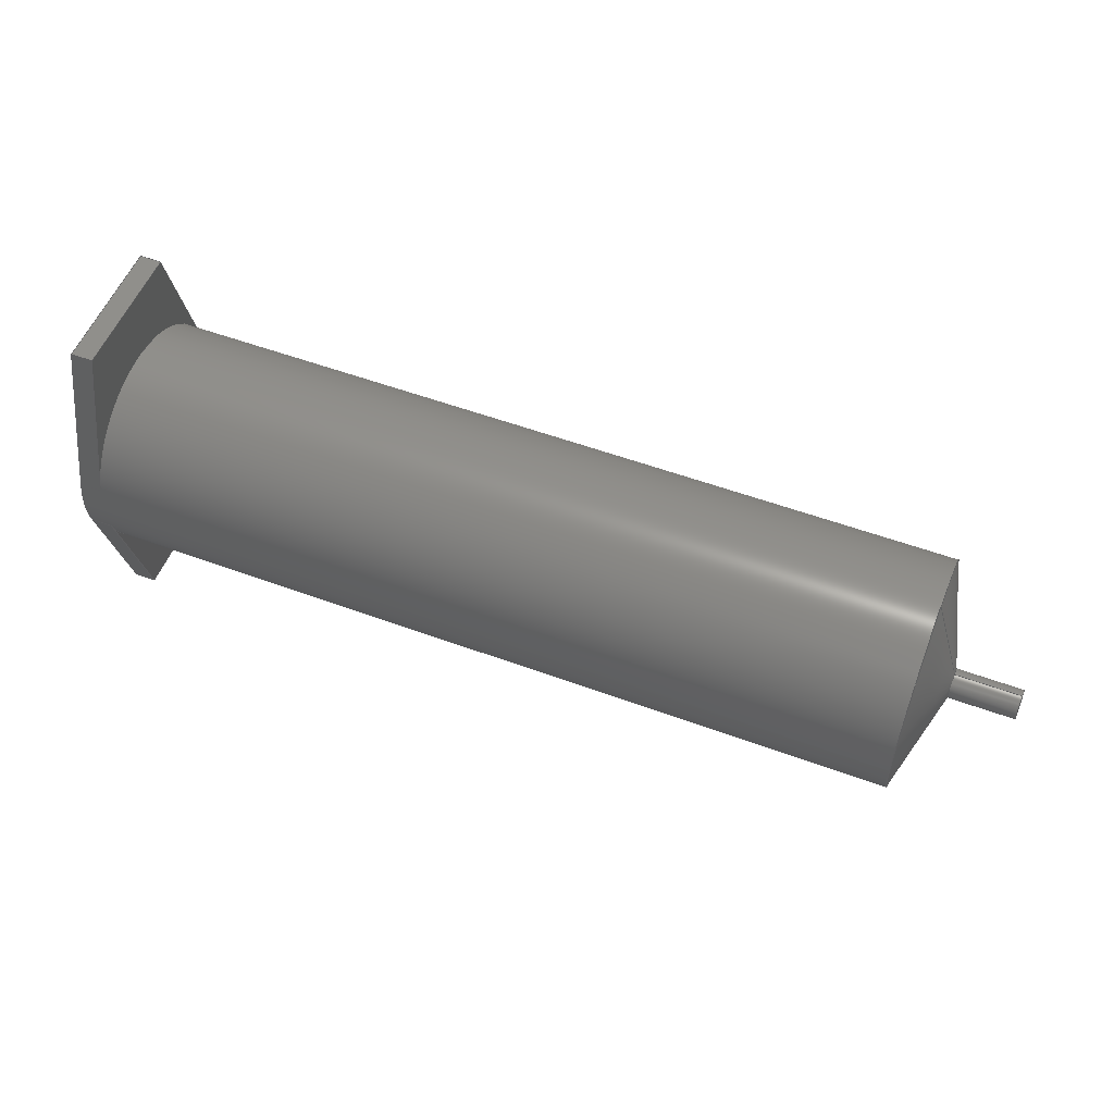
<metadata>
{"format":"step","ext":"step","renderer":"f3d","projection":"perspective","resolution":1024,"background":"white","views":[{"elev":54.5,"azim":21.4,"up":"+Y"}]}
</metadata>
<code>
ISO-10303-21;
DATA;
#1=MECHANICAL_DESIGN_GEOMETRIC_PRESENTATION_REPRESENTATION('',(#4),#459);
#2=SHAPE_REPRESENTATION_RELATIONSHIP('SRR','None',#466,#3);
#3=ADVANCED_BREP_SHAPE_REPRESENTATION('',(#5),#458);
#4=STYLED_ITEM('',(#475),#5);
#5=MANIFOLD_SOLID_BREP('K\X\F6rper1',#261);
#6=FACE_BOUND('',#45,.T.);
#7=PLANE('',#279);
#8=PLANE('',#281);
#9=PLANE('',#282);
#10=PLANE('',#283);
#11=PLANE('',#284);
#12=PLANE('',#285);
#13=PLANE('',#286);
#14=PLANE('',#287);
#15=PLANE('',#291);
#16=PLANE('',#297);
#17=CYLINDRICAL_SURFACE('',#277,14);
#18=CYLINDRICAL_SURFACE('',#299,2);
#19=CYLINDRICAL_SURFACE('',#300,15.65);
#20=FACE_OUTER_BOUND('',#35,.T.);
#21=FACE_OUTER_BOUND('',#36,.T.);
#22=FACE_OUTER_BOUND('',#37,.T.);
#23=FACE_OUTER_BOUND('',#38,.T.);
#24=FACE_OUTER_BOUND('',#39,.T.);
#25=FACE_OUTER_BOUND('',#40,.T.);
#26=FACE_OUTER_BOUND('',#41,.T.);
#27=FACE_OUTER_BOUND('',#42,.T.);
#28=FACE_OUTER_BOUND('',#43,.T.);
#29=FACE_OUTER_BOUND('',#44,.T.);
#30=FACE_OUTER_BOUND('',#46,.T.);
#31=FACE_OUTER_BOUND('',#47,.T.);
#32=FACE_OUTER_BOUND('',#48,.T.);
#33=FACE_OUTER_BOUND('',#49,.T.);
#34=FACE_OUTER_BOUND('',#50,.T.);
#35=EDGE_LOOP('',(#172,#173,#174));
#36=EDGE_LOOP('',(#175,#176,#177,#178));
#37=EDGE_LOOP('',(#179,#180,#181,#182));
#38=EDGE_LOOP('',(#183,#184,#185,#186));
#39=EDGE_LOOP('',(#187,#188,#189,#190));
#40=EDGE_LOOP('',(#191,#192,#193,#194));
#41=EDGE_LOOP('',(#195,#196,#197,#198));
#42=EDGE_LOOP('',(#199,#200,#201,#202));
#43=EDGE_LOOP('',(#203,#204,#205,#206));
#44=EDGE_LOOP('',(#207,#208,#209,#210,#211,#212,#213,#214,#215));
#45=EDGE_LOOP('',(#216));
#46=EDGE_LOOP('',(#217,#218,#219,#220));
#47=EDGE_LOOP('',(#221,#222,#223,#224,#225));
#48=EDGE_LOOP('',(#226));
#49=EDGE_LOOP('',(#227,#228,#229,#230));
#50=EDGE_LOOP('',(#231,#232,#233,#234,#235,#236,#237,#238,#239,#240,#241,
#242,#243));
#51=LINE('',#385,#76);
#52=LINE('',#389,#77);
#53=LINE('',#395,#78);
#54=LINE('',#397,#79);
#55=LINE('',#398,#80);
#56=LINE('',#401,#81);
#57=LINE('',#403,#82);
#58=LINE('',#404,#83);
#59=LINE('',#407,#84);
#60=LINE('',#408,#85);
#61=LINE('',#412,#86);
#62=LINE('',#414,#87);
#63=LINE('',#416,#88);
#64=LINE('',#417,#89);
#65=LINE('',#420,#90);
#66=LINE('',#422,#91);
#67=LINE('',#423,#92);
#68=LINE('',#426,#93);
#69=LINE('',#428,#94);
#70=LINE('',#429,#95);
#71=LINE('',#432,#96);
#72=LINE('',#433,#97);
#73=LINE('',#446,#98);
#74=LINE('',#453,#99);
#75=LINE('',#455,#100);
#76=VECTOR('',#307,7);
#77=VECTOR('',#312,14);
#78=VECTOR('',#317,10);
#79=VECTOR('',#318,10);
#80=VECTOR('',#319,10);
#81=VECTOR('',#322,10);
#82=VECTOR('',#323,10);
#83=VECTOR('',#324,10);
#84=VECTOR('',#327,10);
#85=VECTOR('',#328,10);
#86=VECTOR('',#331,10);
#87=VECTOR('',#332,10);
#88=VECTOR('',#333,10);
#89=VECTOR('',#334,10);
#90=VECTOR('',#337,10);
#91=VECTOR('',#338,10);
#92=VECTOR('',#339,10);
#93=VECTOR('',#342,10);
#94=VECTOR('',#343,10);
#95=VECTOR('',#344,10);
#96=VECTOR('',#347,10);
#97=VECTOR('',#348,10);
#98=VECTOR('',#365,8.825);
#99=VECTOR('',#376,2);
#100=VECTOR('',#379,15.65);
#101=CIRCLE('',#276,14);
#102=CIRCLE('',#278,14);
#103=CIRCLE('',#280,15.65);
#104=CIRCLE('',#288,15.65);
#105=CIRCLE('',#289,15.65);
#106=CIRCLE('',#290,15.65);
#107=CIRCLE('',#292,15.65);
#108=CIRCLE('',#294,15.65);
#109=CIRCLE('',#295,2);
#110=CIRCLE('',#296,15.65);
#111=CIRCLE('',#298,2);
#112=VERTEX_POINT('',#382);
#113=VERTEX_POINT('',#384);
#114=VERTEX_POINT('',#387);
#115=VERTEX_POINT('',#391);
#116=VERTEX_POINT('',#392);
#117=VERTEX_POINT('',#394);
#118=VERTEX_POINT('',#396);
#119=VERTEX_POINT('',#400);
#120=VERTEX_POINT('',#402);
#121=VERTEX_POINT('',#406);
#122=VERTEX_POINT('',#410);
#123=VERTEX_POINT('',#411);
#124=VERTEX_POINT('',#413);
#125=VERTEX_POINT('',#415);
#126=VERTEX_POINT('',#419);
#127=VERTEX_POINT('',#421);
#128=VERTEX_POINT('',#425);
#129=VERTEX_POINT('',#427);
#130=VERTEX_POINT('',#431);
#131=VERTEX_POINT('',#435);
#132=VERTEX_POINT('',#442);
#133=VERTEX_POINT('',#443);
#134=VERTEX_POINT('',#445);
#135=VERTEX_POINT('',#450);
#136=EDGE_CURVE('',#112,#112,#101,.T.);
#137=EDGE_CURVE('',#112,#113,#51,.T.);
#138=EDGE_CURVE('',#114,#114,#102,.T.);
#139=EDGE_CURVE('',#114,#112,#52,.T.);
#140=EDGE_CURVE('',#115,#116,#103,.T.);
#141=EDGE_CURVE('',#117,#116,#53,.T.);
#142=EDGE_CURVE('',#117,#118,#54,.T.);
#143=EDGE_CURVE('',#118,#115,#55,.T.);
#144=EDGE_CURVE('',#117,#119,#56,.T.);
#145=EDGE_CURVE('',#120,#119,#57,.T.);
#146=EDGE_CURVE('',#118,#120,#58,.T.);
#147=EDGE_CURVE('',#121,#120,#59,.T.);
#148=EDGE_CURVE('',#115,#121,#60,.T.);
#149=EDGE_CURVE('',#122,#123,#61,.T.);
#150=EDGE_CURVE('',#123,#124,#62,.T.);
#151=EDGE_CURVE('',#125,#124,#63,.T.);
#152=EDGE_CURVE('',#122,#125,#64,.T.);
#153=EDGE_CURVE('',#122,#126,#65,.T.);
#154=EDGE_CURVE('',#127,#125,#66,.T.);
#155=EDGE_CURVE('',#126,#127,#67,.T.);
#156=EDGE_CURVE('',#126,#128,#68,.T.);
#157=EDGE_CURVE('',#129,#127,#69,.T.);
#158=EDGE_CURVE('',#128,#129,#70,.T.);
#159=EDGE_CURVE('',#116,#130,#71,.T.);
#160=EDGE_CURVE('',#119,#130,#72,.T.);
#161=EDGE_CURVE('',#130,#131,#104,.T.);
#162=EDGE_CURVE('',#131,#129,#105,.T.);
#163=EDGE_CURVE('',#124,#121,#106,.T.);
#164=EDGE_CURVE('',#128,#123,#107,.T.);
#165=EDGE_CURVE('',#132,#133,#108,.T.);
#166=EDGE_CURVE('',#133,#134,#73,.T.);
#167=EDGE_CURVE('',#134,#134,#109,.T.);
#168=EDGE_CURVE('',#133,#132,#110,.T.);
#169=EDGE_CURVE('',#135,#135,#111,.T.);
#170=EDGE_CURVE('',#134,#135,#74,.T.);
#171=EDGE_CURVE('',#132,#131,#75,.T.);
#172=ORIENTED_EDGE('',*,*,#136,.F.);
#173=ORIENTED_EDGE('',*,*,#137,.T.);
#174=ORIENTED_EDGE('',*,*,#137,.F.);
#175=ORIENTED_EDGE('',*,*,#138,.F.);
#176=ORIENTED_EDGE('',*,*,#139,.T.);
#177=ORIENTED_EDGE('',*,*,#136,.T.);
#178=ORIENTED_EDGE('',*,*,#139,.F.);
#179=ORIENTED_EDGE('',*,*,#140,.T.);
#180=ORIENTED_EDGE('',*,*,#141,.F.);
#181=ORIENTED_EDGE('',*,*,#142,.T.);
#182=ORIENTED_EDGE('',*,*,#143,.T.);
#183=ORIENTED_EDGE('',*,*,#142,.F.);
#184=ORIENTED_EDGE('',*,*,#144,.T.);
#185=ORIENTED_EDGE('',*,*,#145,.F.);
#186=ORIENTED_EDGE('',*,*,#146,.F.);
#187=ORIENTED_EDGE('',*,*,#143,.F.);
#188=ORIENTED_EDGE('',*,*,#146,.T.);
#189=ORIENTED_EDGE('',*,*,#147,.F.);
#190=ORIENTED_EDGE('',*,*,#148,.F.);
#191=ORIENTED_EDGE('',*,*,#149,.T.);
#192=ORIENTED_EDGE('',*,*,#150,.T.);
#193=ORIENTED_EDGE('',*,*,#151,.F.);
#194=ORIENTED_EDGE('',*,*,#152,.F.);
#195=ORIENTED_EDGE('',*,*,#153,.F.);
#196=ORIENTED_EDGE('',*,*,#152,.T.);
#197=ORIENTED_EDGE('',*,*,#154,.F.);
#198=ORIENTED_EDGE('',*,*,#155,.F.);
#199=ORIENTED_EDGE('',*,*,#156,.F.);
#200=ORIENTED_EDGE('',*,*,#155,.T.);
#201=ORIENTED_EDGE('',*,*,#157,.F.);
#202=ORIENTED_EDGE('',*,*,#158,.F.);
#203=ORIENTED_EDGE('',*,*,#141,.T.);
#204=ORIENTED_EDGE('',*,*,#159,.T.);
#205=ORIENTED_EDGE('',*,*,#160,.F.);
#206=ORIENTED_EDGE('',*,*,#144,.F.);
#207=ORIENTED_EDGE('',*,*,#160,.T.);
#208=ORIENTED_EDGE('',*,*,#161,.T.);
#209=ORIENTED_EDGE('',*,*,#162,.T.);
#210=ORIENTED_EDGE('',*,*,#157,.T.);
#211=ORIENTED_EDGE('',*,*,#154,.T.);
#212=ORIENTED_EDGE('',*,*,#151,.T.);
#213=ORIENTED_EDGE('',*,*,#163,.T.);
#214=ORIENTED_EDGE('',*,*,#147,.T.);
#215=ORIENTED_EDGE('',*,*,#145,.T.);
#216=ORIENTED_EDGE('',*,*,#138,.T.);
#217=ORIENTED_EDGE('',*,*,#164,.T.);
#218=ORIENTED_EDGE('',*,*,#149,.F.);
#219=ORIENTED_EDGE('',*,*,#153,.T.);
#220=ORIENTED_EDGE('',*,*,#156,.T.);
#221=ORIENTED_EDGE('',*,*,#165,.T.);
#222=ORIENTED_EDGE('',*,*,#166,.T.);
#223=ORIENTED_EDGE('',*,*,#167,.T.);
#224=ORIENTED_EDGE('',*,*,#166,.F.);
#225=ORIENTED_EDGE('',*,*,#168,.T.);
#226=ORIENTED_EDGE('',*,*,#169,.F.);
#227=ORIENTED_EDGE('',*,*,#167,.F.);
#228=ORIENTED_EDGE('',*,*,#170,.T.);
#229=ORIENTED_EDGE('',*,*,#169,.T.);
#230=ORIENTED_EDGE('',*,*,#170,.F.);
#231=ORIENTED_EDGE('',*,*,#165,.F.);
#232=ORIENTED_EDGE('',*,*,#171,.T.);
#233=ORIENTED_EDGE('',*,*,#161,.F.);
#234=ORIENTED_EDGE('',*,*,#159,.F.);
#235=ORIENTED_EDGE('',*,*,#140,.F.);
#236=ORIENTED_EDGE('',*,*,#148,.T.);
#237=ORIENTED_EDGE('',*,*,#163,.F.);
#238=ORIENTED_EDGE('',*,*,#150,.F.);
#239=ORIENTED_EDGE('',*,*,#164,.F.);
#240=ORIENTED_EDGE('',*,*,#158,.T.);
#241=ORIENTED_EDGE('',*,*,#162,.F.);
#242=ORIENTED_EDGE('',*,*,#171,.F.);
#243=ORIENTED_EDGE('',*,*,#168,.F.);
#244=CONICAL_SURFACE('',#275,7,1.03);
#245=CONICAL_SURFACE('',#293,8.825,1.286);
#246=ADVANCED_FACE('',(#20),#244,.F.);
#247=ADVANCED_FACE('',(#21),#17,.F.);
#248=ADVANCED_FACE('',(#22),#7,.F.);
#249=ADVANCED_FACE('',(#23),#8,.T.);
#250=ADVANCED_FACE('',(#24),#9,.T.);
#251=ADVANCED_FACE('',(#25),#10,.T.);
#252=ADVANCED_FACE('',(#26),#11,.T.);
#253=ADVANCED_FACE('',(#27),#12,.T.);
#254=ADVANCED_FACE('',(#28),#13,.T.);
#255=ADVANCED_FACE('',(#29,#6),#14,.T.);
#256=ADVANCED_FACE('',(#30),#15,.F.);
#257=ADVANCED_FACE('',(#31),#245,.T.);
#258=ADVANCED_FACE('',(#32),#16,.T.);
#259=ADVANCED_FACE('',(#33),#18,.T.);
#260=ADVANCED_FACE('',(#34),#19,.T.);
#261=CLOSED_SHELL('',(#246,#247,#248,#249,#250,#251,#252,#253,#254,#255,
#256,#257,#258,#259,#260));
#262=DERIVED_UNIT_ELEMENT(#264,1);
#263=DERIVED_UNIT_ELEMENT(#461,-3);
#264=(
MASS_UNIT()
NAMED_UNIT(*)
SI_UNIT(.KILO.,.GRAM.)
);
#265=DERIVED_UNIT((#262,#263));
#266=MEASURE_REPRESENTATION_ITEM('density measure',
POSITIVE_RATIO_MEASURE(7850),#265);
#267=PROPERTY_DEFINITION_REPRESENTATION(#272,#269);
#268=PROPERTY_DEFINITION_REPRESENTATION(#273,#270);
#269=REPRESENTATION('material name',(#271),#458);
#270=REPRESENTATION('density',(#266),#458);
#271=DESCRIPTIVE_REPRESENTATION_ITEM('Stahl','Stahl');
#272=PROPERTY_DEFINITION('material property','material name',#468);
#273=PROPERTY_DEFINITION('material property','density of part',#468);
#274=AXIS2_PLACEMENT_3D('placement',#380,#301,#302);
#275=AXIS2_PLACEMENT_3D('',#381,#303,#304);
#276=AXIS2_PLACEMENT_3D('',#383,#305,#306);
#277=AXIS2_PLACEMENT_3D('',#386,#308,#309);
#278=AXIS2_PLACEMENT_3D('',#388,#310,#311);
#279=AXIS2_PLACEMENT_3D('',#390,#313,#314);
#280=AXIS2_PLACEMENT_3D('',#393,#315,#316);
#281=AXIS2_PLACEMENT_3D('',#399,#320,#321);
#282=AXIS2_PLACEMENT_3D('',#405,#325,#326);
#283=AXIS2_PLACEMENT_3D('',#409,#329,#330);
#284=AXIS2_PLACEMENT_3D('',#418,#335,#336);
#285=AXIS2_PLACEMENT_3D('',#424,#340,#341);
#286=AXIS2_PLACEMENT_3D('',#430,#345,#346);
#287=AXIS2_PLACEMENT_3D('',#434,#349,#350);
#288=AXIS2_PLACEMENT_3D('',#436,#351,#352);
#289=AXIS2_PLACEMENT_3D('',#437,#353,#354);
#290=AXIS2_PLACEMENT_3D('',#438,#355,#356);
#291=AXIS2_PLACEMENT_3D('',#439,#357,#358);
#292=AXIS2_PLACEMENT_3D('',#440,#359,#360);
#293=AXIS2_PLACEMENT_3D('',#441,#361,#362);
#294=AXIS2_PLACEMENT_3D('',#444,#363,#364);
#295=AXIS2_PLACEMENT_3D('',#447,#366,#367);
#296=AXIS2_PLACEMENT_3D('',#448,#368,#369);
#297=AXIS2_PLACEMENT_3D('',#449,#370,#371);
#298=AXIS2_PLACEMENT_3D('',#451,#372,#373);
#299=AXIS2_PLACEMENT_3D('',#452,#374,#375);
#300=AXIS2_PLACEMENT_3D('',#454,#377,#378);
#301=DIRECTION('axis',(0,0,1));
#302=DIRECTION('refdir',(1,0,0));
#303=DIRECTION('center_axis',(-1,0,-2.22e-16));
#304=DIRECTION('ref_axis',(0,-1,0));
#305=DIRECTION('center_axis',(1,0,2.22e-16));
#306=DIRECTION('ref_axis',(0,-1,0));
#307=DIRECTION('',(0.515,-0.8572,9.389e-18));
#308=DIRECTION('center_axis',(1,0,2.22e-16));
#309=DIRECTION('ref_axis',(0,-1,0));
#310=DIRECTION('center_axis',(1,0,2.22e-16));
#311=DIRECTION('ref_axis',(0,-1,0));
#312=DIRECTION('',(1,0,2.22e-16));
#313=DIRECTION('center_axis',(-1,0,-2.22e-16));
#314=DIRECTION('ref_axis',(0,-1,0));
#315=DIRECTION('center_axis',(-1,0,-2.22e-16));
#316=DIRECTION('ref_axis',(2.22e-16,0,-1));
#317=DIRECTION('',(-5.75e-17,0.9659,0.259));
#318=DIRECTION('',(2.22e-16,0,-1));
#319=DIRECTION('',(5.75e-17,0.9659,-0.259));
#320=DIRECTION('center_axis',(0,-1,0));
#321=DIRECTION('ref_axis',(-2.22e-16,0,1));
#322=DIRECTION('',(-1,0,-3.701e-16));
#323=DIRECTION('',(-2.22e-16,0,1));
#324=DIRECTION('',(-1,0,-3.701e-16));
#325=DIRECTION('center_axis',(3.575e-16,-0.259,-0.9659));
#326=DIRECTION('ref_axis',(-5.75e-17,-0.9659,0.259));
#327=DIRECTION('',(-5.75e-17,-0.9659,0.259));
#328=DIRECTION('',(-1,0,-3.701e-16));
#329=DIRECTION('center_axis',(3.575e-16,0.259,-0.9659));
#330=DIRECTION('ref_axis',(5.75e-17,-0.9659,-0.259));
#331=DIRECTION('',(5.75e-17,-0.9659,-0.259));
#332=DIRECTION('',(-1,0,-3.701e-16));
#333=DIRECTION('',(5.75e-17,-0.9659,-0.259));
#334=DIRECTION('',(-1,0,-3.701e-16));
#335=DIRECTION('center_axis',(0,1,0));
#336=DIRECTION('ref_axis',(2.22e-16,0,-1));
#337=DIRECTION('',(-2.22e-16,0,1));
#338=DIRECTION('',(2.22e-16,0,-1));
#339=DIRECTION('',(-1,0,-3.701e-16));
#340=DIRECTION('center_axis',(-3.575e-16,0.259,0.9659));
#341=DIRECTION('ref_axis',(5.75e-17,0.9659,-0.259));
#342=DIRECTION('',(-5.75e-17,-0.9659,0.259));
#343=DIRECTION('',(5.75e-17,0.9659,-0.259));
#344=DIRECTION('',(-1,0,-3.701e-16));
#345=DIRECTION('center_axis',(-3.575e-16,-0.259,
0.9659));
#346=DIRECTION('ref_axis',(-5.75e-17,0.9659,0.259));
#347=DIRECTION('',(-1,0,-3.701e-16));
#348=DIRECTION('',(-5.75e-17,0.9659,0.259));
#349=DIRECTION('center_axis',(-1,0,-2.22e-16));
#350=DIRECTION('ref_axis',(0,-1,0));
#351=DIRECTION('center_axis',(-1,0,-2.22e-16));
#352=DIRECTION('ref_axis',(-2.145e-16,-0.259,0.9659));
#353=DIRECTION('center_axis',(-1,0,-2.22e-16));
#354=DIRECTION('ref_axis',(-2.145e-16,-0.259,0.9659));
#355=DIRECTION('center_axis',(-1,0,-2.22e-16));
#356=DIRECTION('ref_axis',(2.145e-16,0.259,-0.9659));
#357=DIRECTION('center_axis',(-1,0,-2.22e-16));
#358=DIRECTION('ref_axis',(0,-1,0));
#359=DIRECTION('center_axis',(-1,0,-2.22e-16));
#360=DIRECTION('ref_axis',(2.22e-16,0,-1));
#361=DIRECTION('center_axis',(-1,0,0));
#362=DIRECTION('ref_axis',(0,-1,0));
#363=DIRECTION('center_axis',(1,0,2.22e-16));
#364=DIRECTION('ref_axis',(2.22e-16,0,-1));
#365=DIRECTION('',(0.2812,-0.9596,1.175e-16));
#366=DIRECTION('center_axis',(-1,0,0));
#367=DIRECTION('ref_axis',(0,0,1));
#368=DIRECTION('center_axis',(1,0,2.22e-16));
#369=DIRECTION('ref_axis',(2.22e-16,0,-1));
#370=DIRECTION('center_axis',(1,0,0));
#371=DIRECTION('ref_axis',(0,0,-1));
#372=DIRECTION('center_axis',(-1,0,0));
#373=DIRECTION('ref_axis',(0,0,1));
#374=DIRECTION('center_axis',(-1,0,0));
#375=DIRECTION('ref_axis',(0,-1,0));
#376=DIRECTION('',(1,0,0));
#377=DIRECTION('center_axis',(1,0,2.22e-16));
#378=DIRECTION('ref_axis',(2.22e-16,0,-1));
#379=DIRECTION('',(-1,0,-2.22e-16));
#380=CARTESIAN_POINT('',(0,0,0));
#381=CARTESIAN_POINT('Origin',(111.2,0,2.467e-14));
#382=CARTESIAN_POINT('',(107,14,2.545e-14));
#383=CARTESIAN_POINT('Origin',(107,0,2.373e-14));
#384=CARTESIAN_POINT('',(115.4,0,2.56e-14));
#385=CARTESIAN_POINT('',(111.2,7,2.552e-14));
#386=CARTESIAN_POINT('Origin',(52,0,1.152e-14));
#387=CARTESIAN_POINT('',(-3,14,1.022e-15));
#388=CARTESIAN_POINT('Origin',(-3,0,-6.927e-16));
#389=CARTESIAN_POINT('',(52,14,1.323e-14));
#390=CARTESIAN_POINT('Origin',(0,0,0));
#391=CARTESIAN_POINT('',(3.356e-15,-4.053,-15.12));
#392=CARTESIAN_POINT('',(-3.356e-15,-4.053,15.12));
#393=CARTESIAN_POINT('Origin',(0,0,0));
#394=CARTESIAN_POINT('',(-2.109e-15,-25,9.5));
#395=CARTESIAN_POINT('',(-2.109e-15,-25,9.5));
#396=CARTESIAN_POINT('',(2.109e-15,-25,-9.5));
#397=CARTESIAN_POINT('',(-2.109e-15,-25,9.5));
#398=CARTESIAN_POINT('',(2.109e-15,-25,-9.5));
#399=CARTESIAN_POINT('Origin',(2.109e-15,-25,-9.5));
#400=CARTESIAN_POINT('',(-3,-25,9.5));
#401=CARTESIAN_POINT('',(-2.109e-15,-25,9.5));
#402=CARTESIAN_POINT('',(-3,-25,-9.5));
#403=CARTESIAN_POINT('',(-3,-25,9.5));
#404=CARTESIAN_POINT('',(2.109e-15,-25,-9.5));
#405=CARTESIAN_POINT('Origin',(3.356e-15,-4.053,-15.12));
#406=CARTESIAN_POINT('',(-3,-4.053,-15.12));
#407=CARTESIAN_POINT('',(-3,-25,-9.5));
#408=CARTESIAN_POINT('',(3.356e-15,-4.053,-15.12));
#409=CARTESIAN_POINT('Origin',(2.109e-15,25,-9.5));
#410=CARTESIAN_POINT('',(2.109e-15,25,-9.5));
#411=CARTESIAN_POINT('',(3.356e-15,4.053,-15.12));
#412=CARTESIAN_POINT('',(2.109e-15,25,-9.5));
#413=CARTESIAN_POINT('',(-3,4.053,-15.12));
#414=CARTESIAN_POINT('',(3.356e-15,4.053,-15.12));
#415=CARTESIAN_POINT('',(-3,25,-9.5));
#416=CARTESIAN_POINT('',(-3,25,-9.5));
#417=CARTESIAN_POINT('',(2.109e-15,25,-9.5));
#418=CARTESIAN_POINT('Origin',(-2.109e-15,25,9.5));
#419=CARTESIAN_POINT('',(-2.109e-15,25,9.5));
#420=CARTESIAN_POINT('',(2.109e-15,25,-9.5));
#421=CARTESIAN_POINT('',(-3,25,9.5));
#422=CARTESIAN_POINT('',(-3,25,-9.5));
#423=CARTESIAN_POINT('',(-2.109e-15,25,9.5));
#424=CARTESIAN_POINT('Origin',(-3.356e-15,4.053,15.12));
#425=CARTESIAN_POINT('',(-3.356e-15,4.053,15.12));
#426=CARTESIAN_POINT('',(-2.109e-15,25,9.5));
#427=CARTESIAN_POINT('',(-3,4.053,15.12));
#428=CARTESIAN_POINT('',(-3,25,9.5));
#429=CARTESIAN_POINT('',(-3.356e-15,4.053,15.12));
#430=CARTESIAN_POINT('Origin',(-2.109e-15,-25,9.5));
#431=CARTESIAN_POINT('',(-3,-4.053,15.12));
#432=CARTESIAN_POINT('',(-3.356e-15,-4.053,15.12));
#433=CARTESIAN_POINT('',(-3,-25,9.5));
#434=CARTESIAN_POINT('Origin',(-3,0,-1.11e-15));
#435=CARTESIAN_POINT('',(-3,-1.917e-15,15.65));
#436=CARTESIAN_POINT('Origin',(-3,0,-1.11e-15));
#437=CARTESIAN_POINT('Origin',(-3,0,-1.11e-15));
#438=CARTESIAN_POINT('Origin',(-3,0,-1.11e-15));
#439=CARTESIAN_POINT('Origin',(0,0,0));
#440=CARTESIAN_POINT('Origin',(0,0,0));
#441=CARTESIAN_POINT('Origin',(115,0,0));
#442=CARTESIAN_POINT('',(113,-1.917e-15,15.65));
#443=CARTESIAN_POINT('',(113,15.65,-1.917e-15));
#444=CARTESIAN_POINT('Origin',(113,0,2.509e-14));
#445=CARTESIAN_POINT('',(117,2,-2.449e-16));
#446=CARTESIAN_POINT('',(115,8.825,-1.081e-15));
#447=CARTESIAN_POINT('Origin',(117,0,0));
#448=CARTESIAN_POINT('Origin',(113,0,2.509e-14));
#449=CARTESIAN_POINT('Origin',(126,-2,0));
#450=CARTESIAN_POINT('',(126,2,-2.449e-16));
#451=CARTESIAN_POINT('Origin',(126,0,0));
#452=CARTESIAN_POINT('Origin',(121.5,0,0));
#453=CARTESIAN_POINT('',(121.5,2,-2.449e-16));
#454=CARTESIAN_POINT('Origin',(56.5,0,1.255e-14));
#455=CARTESIAN_POINT('',(56.5,-1.917e-15,15.65));
#456=UNCERTAINTY_MEASURE_WITH_UNIT(LENGTH_MEASURE(0.01),#460,
'DISTANCE_ACCURACY_VALUE',
'Maximum model space distance between geometric entities at asserted c
onnectivities');
#457=UNCERTAINTY_MEASURE_WITH_UNIT(LENGTH_MEASURE(0.01),#460,
'DISTANCE_ACCURACY_VALUE',
'Maximum model space distance between geometric entities at asserted c
onnectivities');
#458=(
GEOMETRIC_REPRESENTATION_CONTEXT(3)
GLOBAL_UNCERTAINTY_ASSIGNED_CONTEXT((#456))
GLOBAL_UNIT_ASSIGNED_CONTEXT((#460,#462,#463))
REPRESENTATION_CONTEXT('','3D')
);
#459=(
GEOMETRIC_REPRESENTATION_CONTEXT(3)
GLOBAL_UNCERTAINTY_ASSIGNED_CONTEXT((#457))
GLOBAL_UNIT_ASSIGNED_CONTEXT((#460,#462,#463))
REPRESENTATION_CONTEXT('','3D')
);
#460=(
LENGTH_UNIT()
NAMED_UNIT(*)
SI_UNIT(.MILLI.,.METRE.)
);
#461=(
LENGTH_UNIT()
NAMED_UNIT(*)
SI_UNIT($,.METRE.)
);
#462=(
NAMED_UNIT(*)
PLANE_ANGLE_UNIT()
SI_UNIT($,.RADIAN.)
);
#463=(
NAMED_UNIT(*)
SI_UNIT($,.STERADIAN.)
SOLID_ANGLE_UNIT()
);
#464=SHAPE_DEFINITION_REPRESENTATION(#465,#466);
#465=PRODUCT_DEFINITION_SHAPE('',$,#468);
#466=SHAPE_REPRESENTATION('',(#274),#458);
#467=PRODUCT_DEFINITION_CONTEXT('part definition',#472,'design');
#468=PRODUCT_DEFINITION('Infuject','Infuject v3',#469,#467);
#469=PRODUCT_DEFINITION_FORMATION('',$,#474);
#470=PRODUCT_RELATED_PRODUCT_CATEGORY('Infuject v3','Infuject v3',(#474));
#471=APPLICATION_PROTOCOL_DEFINITION('international standard',
'automotive_design',2009,#472);
#472=APPLICATION_CONTEXT(
'Core Data for Automotive Mechanical Design Process');
#473=PRODUCT_CONTEXT('part definition',#472,'mechanical');
#474=PRODUCT('Infuject','Infuject v3',$,(#473));
#475=PRESENTATION_STYLE_ASSIGNMENT((#476));
#476=SURFACE_STYLE_USAGE(.BOTH.,#477);
#477=SURFACE_SIDE_STYLE('',(#478));
#478=SURFACE_STYLE_FILL_AREA(#479);
#479=FILL_AREA_STYLE('Stahl - satiniert',(#480));
#480=FILL_AREA_STYLE_COLOUR('Stahl - satiniert',#481);
#481=COLOUR_RGB('Stahl - satiniert',0.6275,0.6275,
0.6275);
ENDSEC;
END-ISO-10303-21;

</code>
